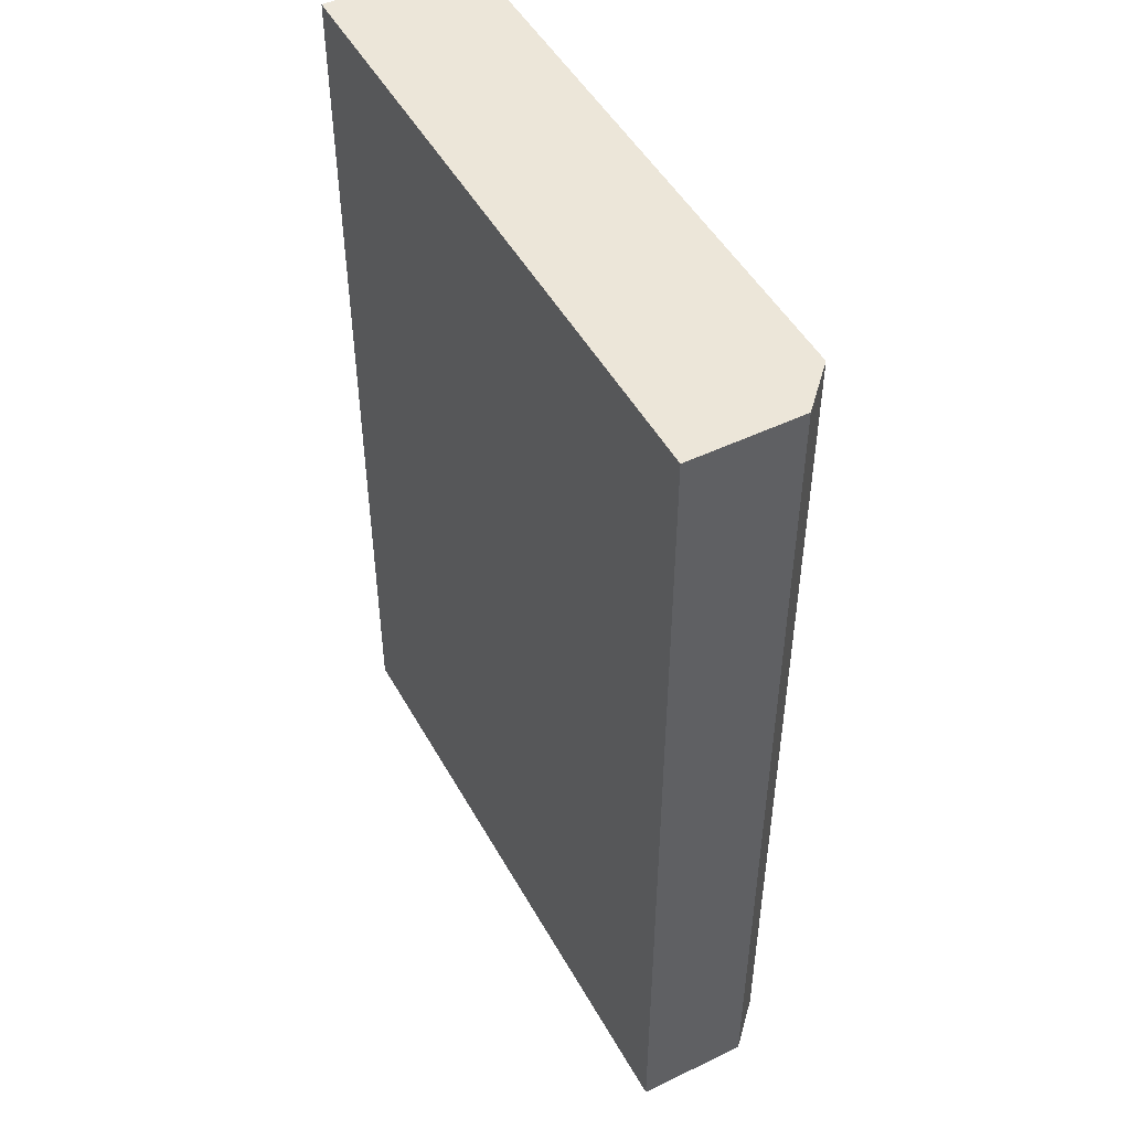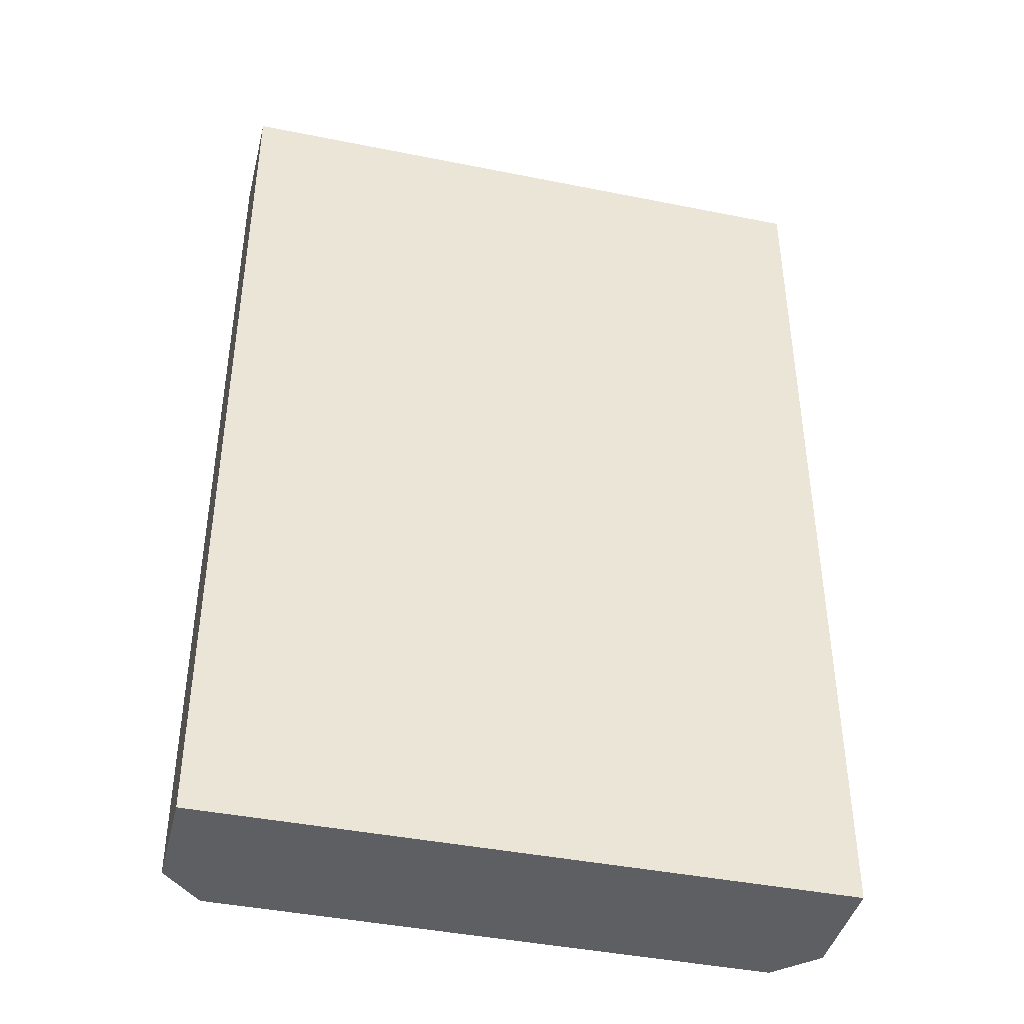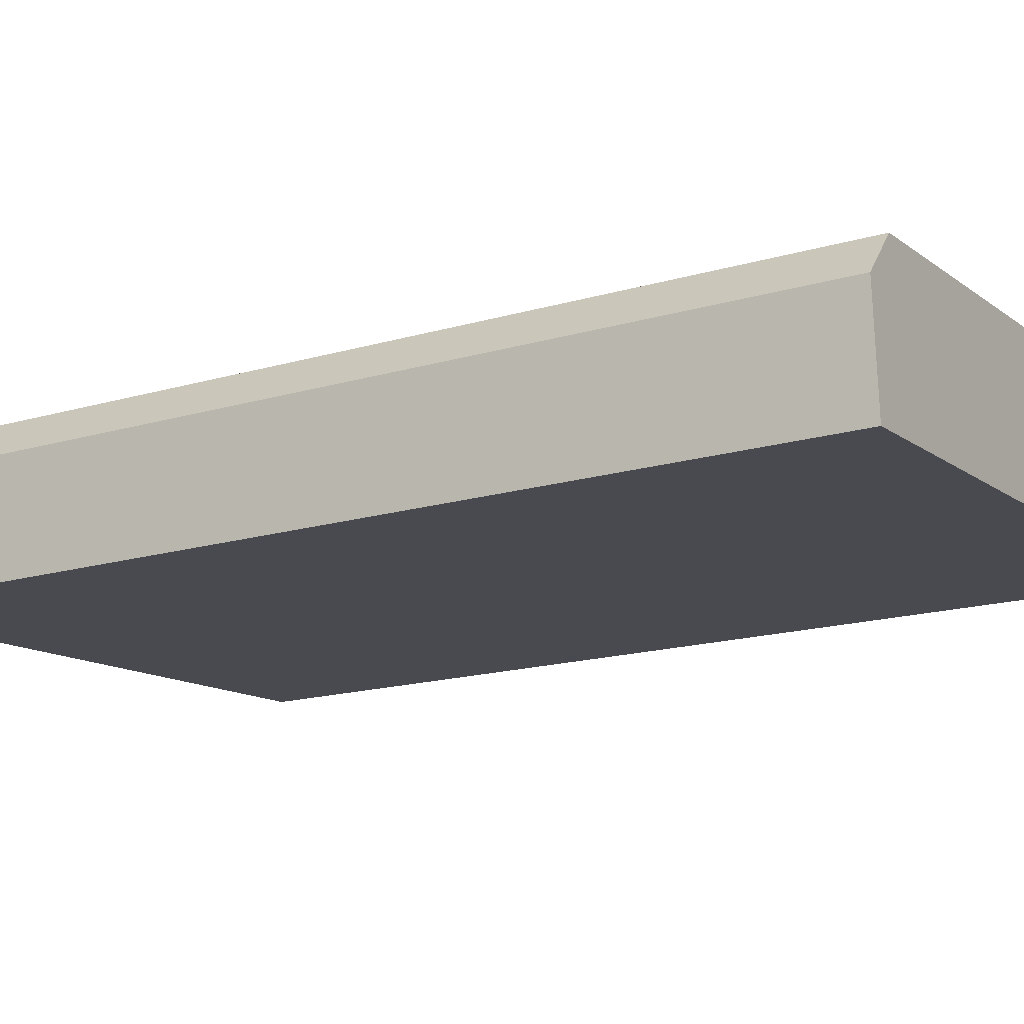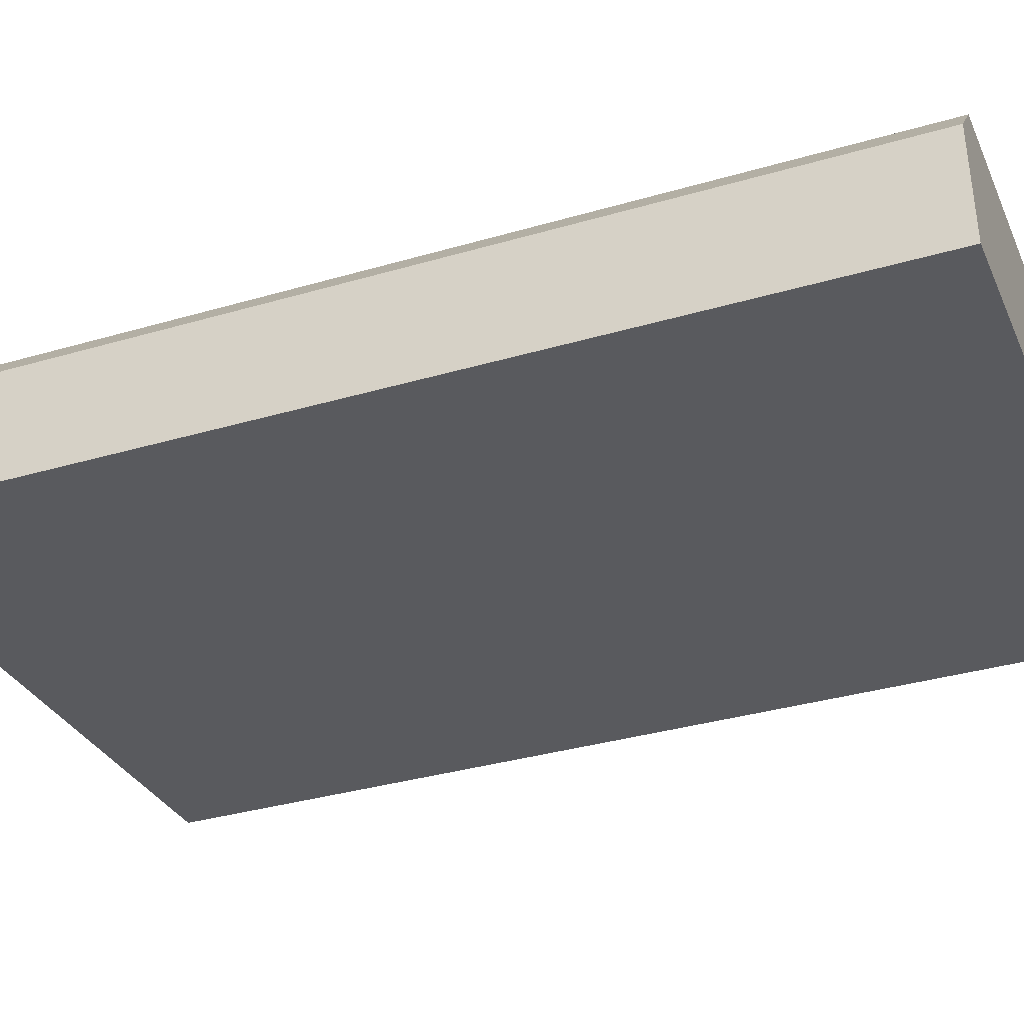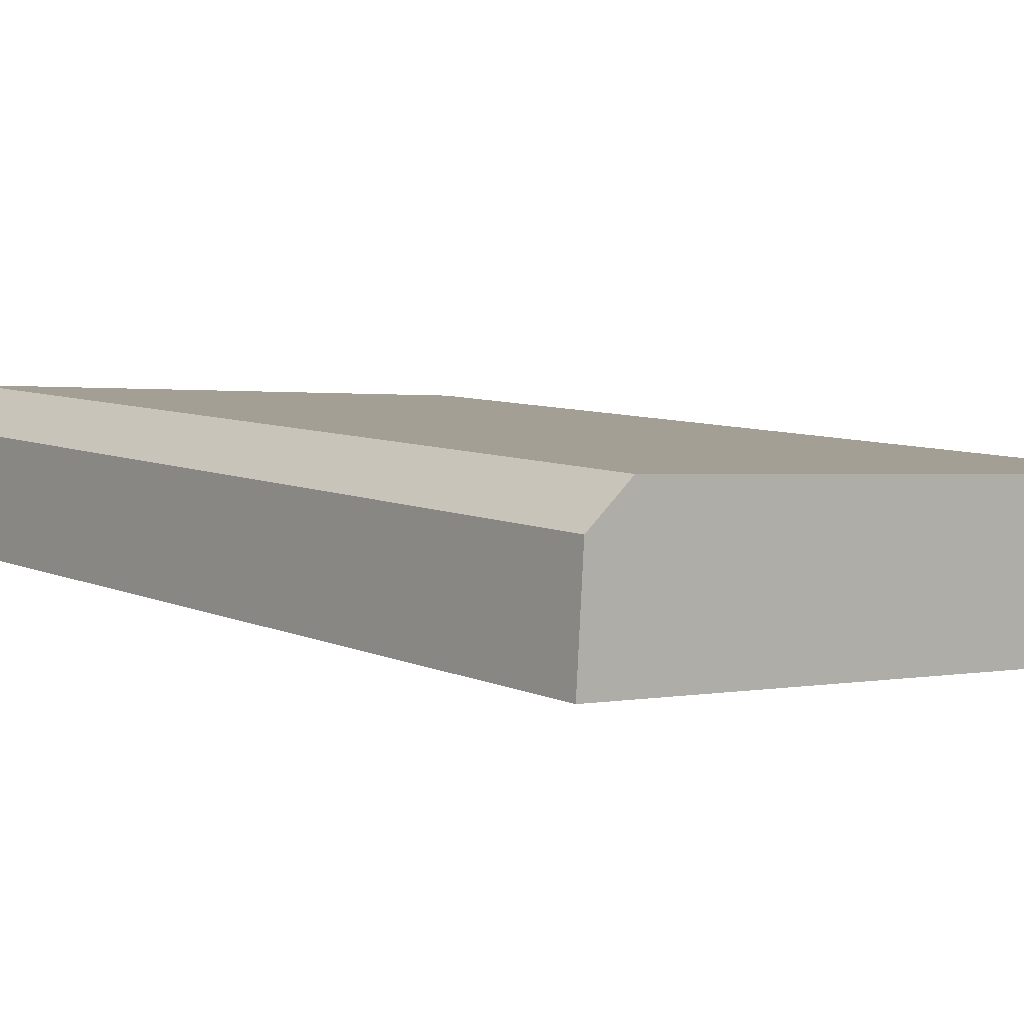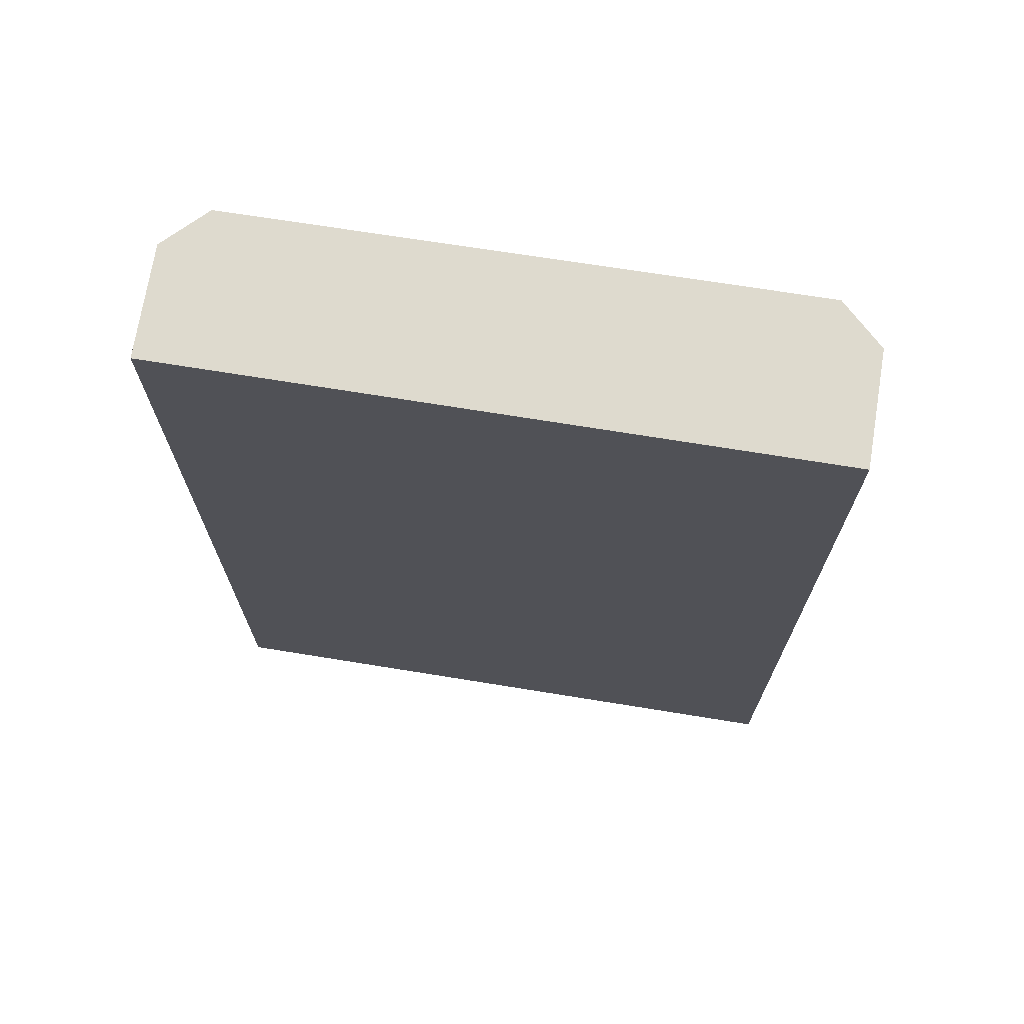
<metadata>
{"format":"obj","ext":"obj","renderer":"f3d","projection":"perspective","resolution":1024,"background":"white","views":[{"elev":49.2,"azim":-114.5,"up":"+Y"},{"elev":-41.8,"azim":170.1,"up":"+Y"},{"elev":-16.8,"azim":120.9,"up":"+Z"},{"elev":-35.0,"azim":111.3,"up":"+Z"},{"elev":7.3,"azim":-38.1,"up":"+Z"},{"elev":71.3,"azim":-167.1,"up":"+Y"}]}
</metadata>
<code>
v  0.034 4.757 0.557
v  3.164 4.757 -0.205
v  0 4.757 2.913e-16
v  0.251 4.757 0.74
v  3.014 4.757 0.55
v  3.2 4.757 0.337
v  3.2 -2.064e-17 0.337
v  3.164 1.255e-17 -0.205
v  0 0 0
v  0.034 -3.411e-17 0.557
v  0.251 -4.531e-17 0.74
v  3.014 -3.368e-17 0.55
g defaultobject
f 1 2 3
f 2 1 4
f 2 4 5
f 2 5 6
f 7 2 6
f 2 7 8
f 8 3 2
f 3 8 9
f 9 1 3
f 1 9 10
f 10 4 1
f 4 10 11
f 11 5 4
f 5 11 12
f 12 6 5
f 6 12 7
f 7 9 8
f 9 7 12
f 9 12 11
f 9 11 10

</code>
